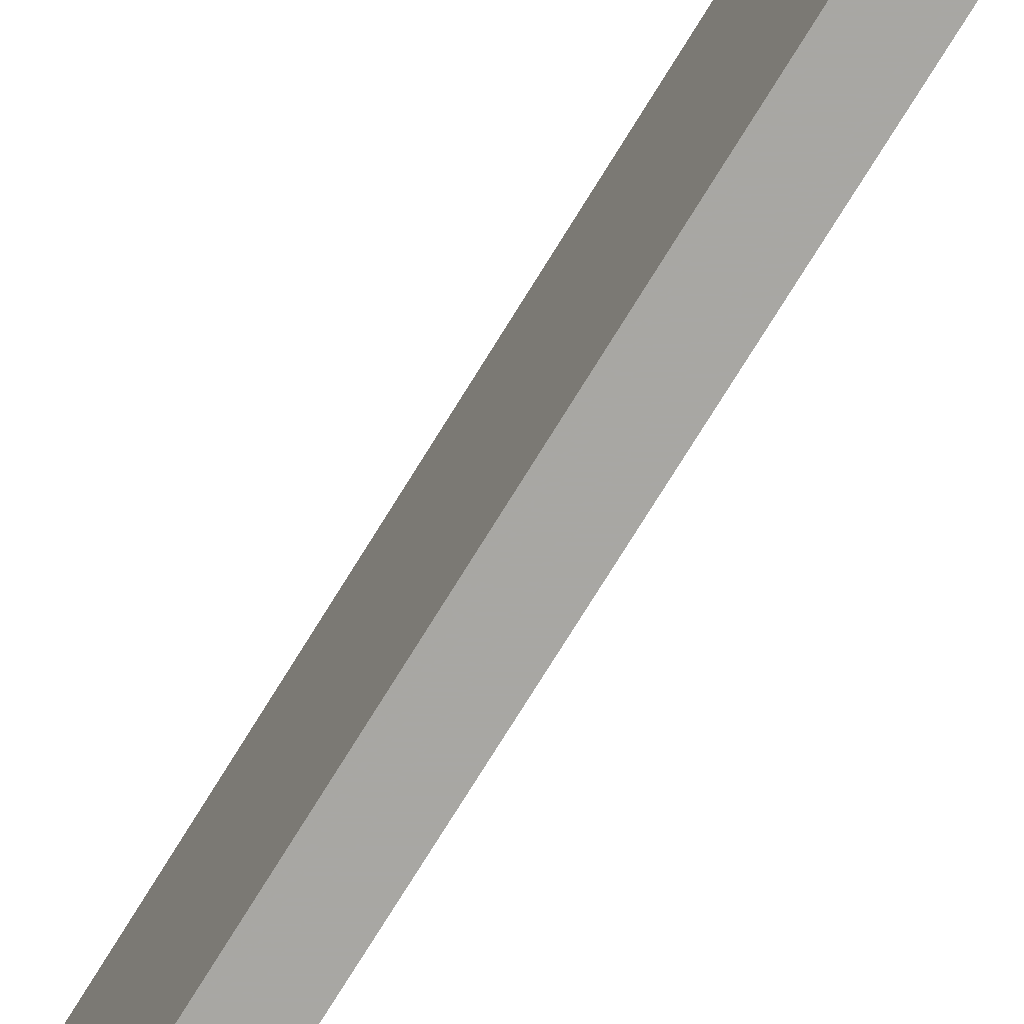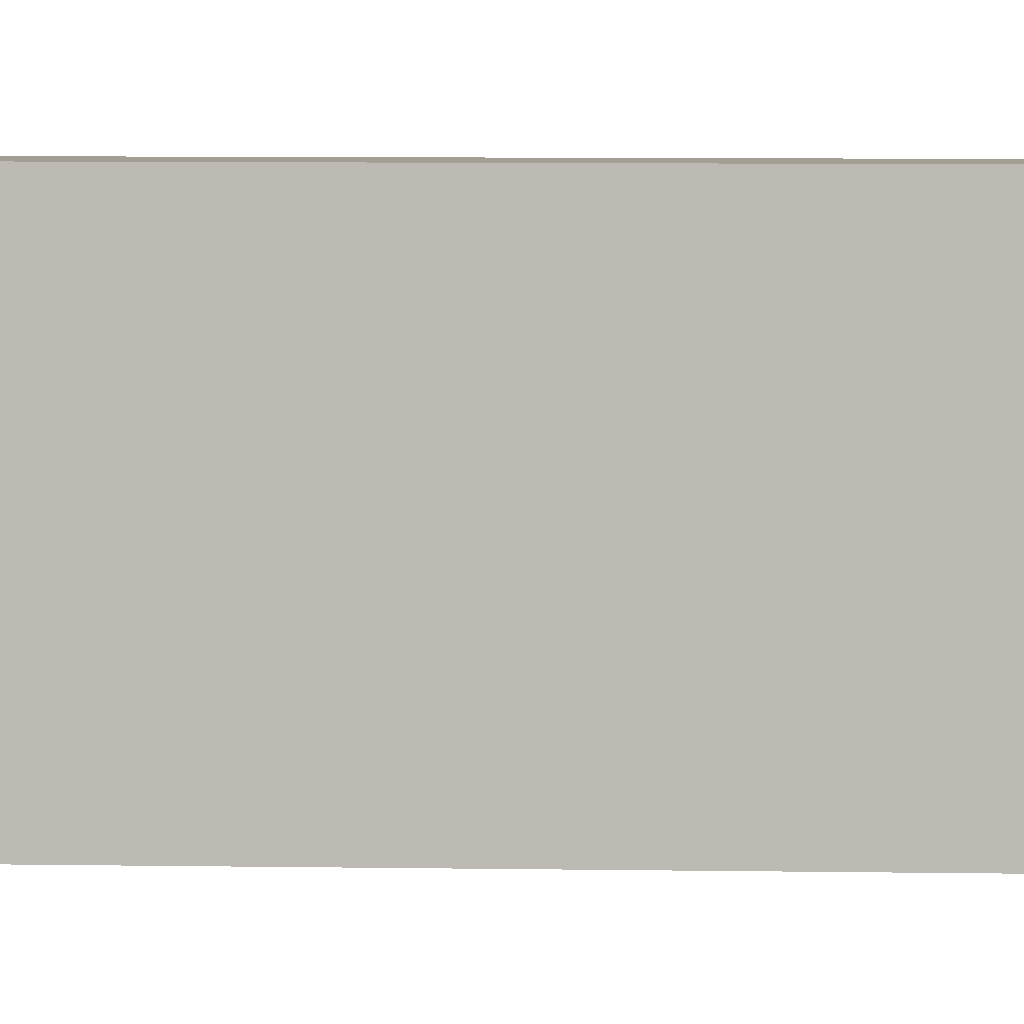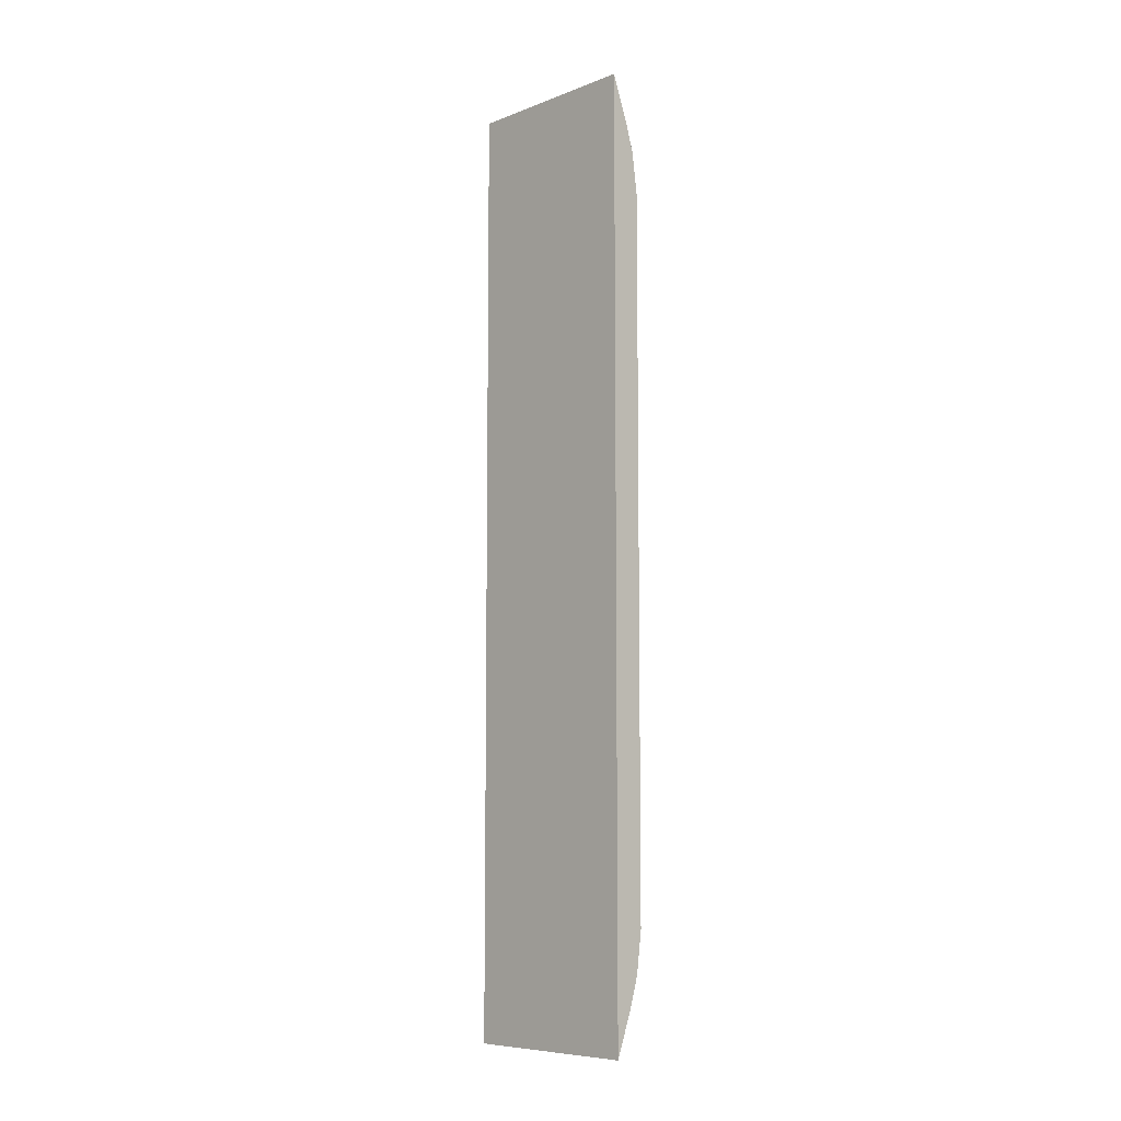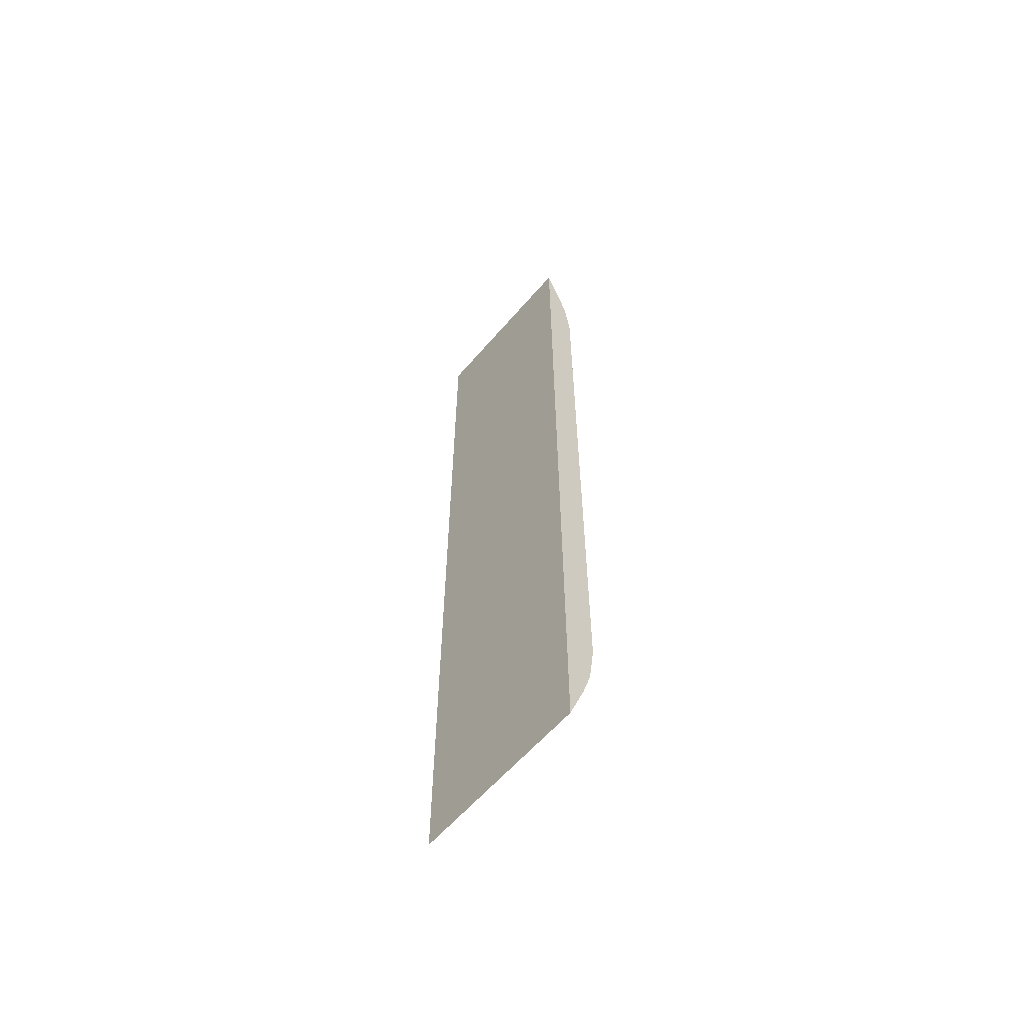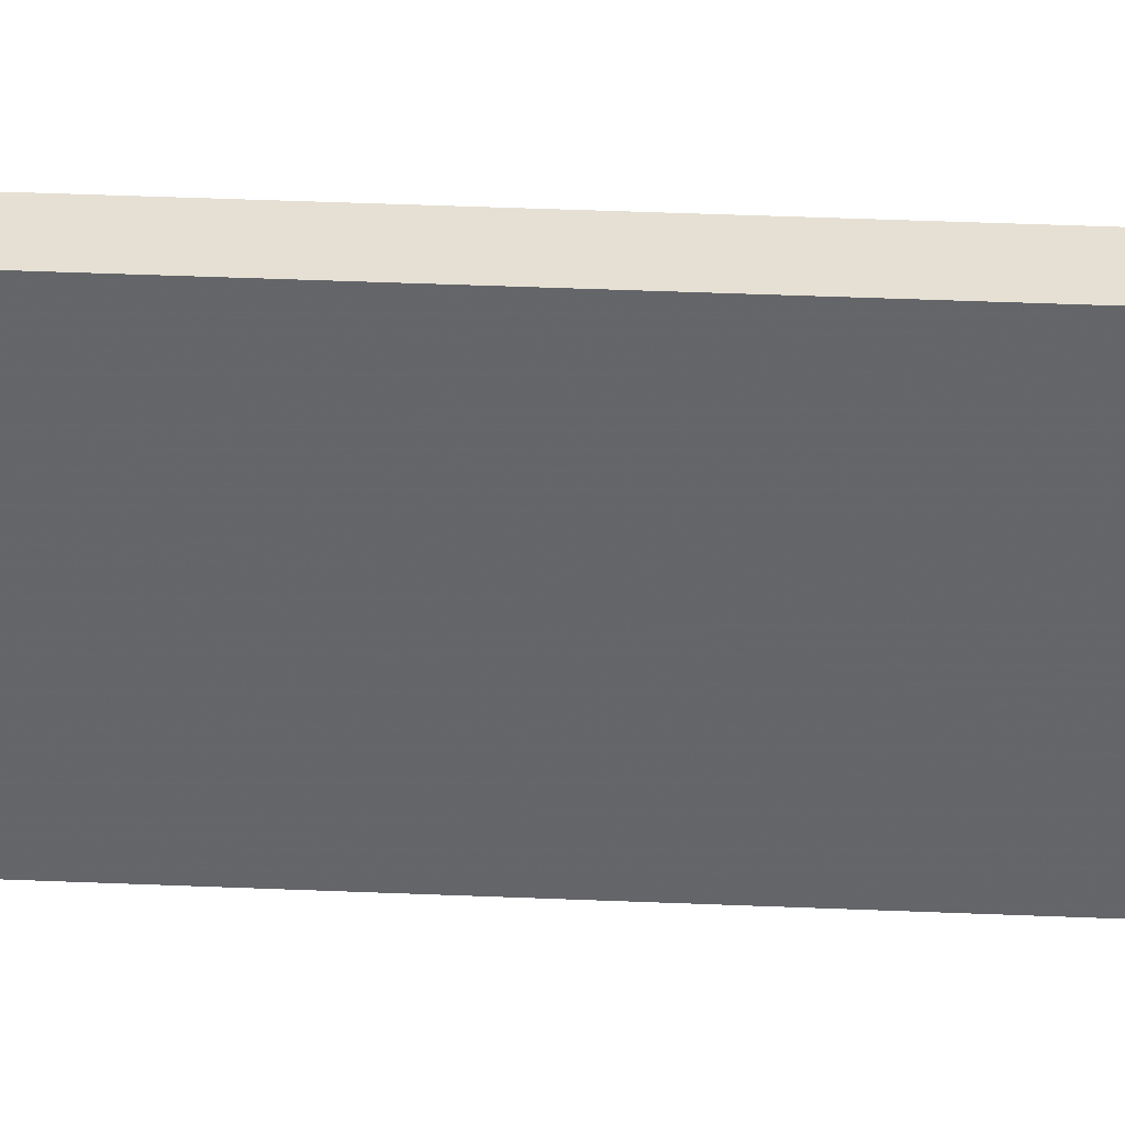
<metadata>
{"format":"obj","ext":"obj","renderer":"f3d","projection":"perspective","resolution":1024,"background":"white","views":[{"elev":-74.5,"azim":-31.6,"up":"+Y"},{"elev":5.4,"azim":93.6,"up":"+Y"},{"elev":-7.9,"azim":-43.8,"up":"+Z"},{"elev":-60.2,"azim":-40.4,"up":"+Z"},{"elev":38.0,"azim":93.1,"up":"+Y"}]}
</metadata>
<code>
v 0.03229 0.01028 -0.01227
v 0.03229 0.01508 -0.01227
v 0.03252 0.01028 -0.01165
v 0.03229 0.01028 0.01227
v 0.03252 0.01508 -0.01165
v 0.03229 0.01508 0.01227
v 0.03267 0.01508 -0.01124
v 0.03272 0.01028 -0.0111
v 0.03247 0.01028 0.01179
v 0.03252 0.01508 0.01165
v 0.03272 0.01508 -0.0111
v 0.03276 0.01028 -0.01098
v 0.03252 0.01028 0.01165
v 0.03269 0.01028 0.0112
v 0.03272 0.01508 0.0111
v 0.0329 0.01508 -0.01052
v 0.03295 0.01028 -0.01033
v 0.03272 0.01028 0.0111
v 0.03295 0.01508 0.01033
v 0.03295 0.01508 -0.01033
v 0.0331 0.01028 -0.009246
v 0.03295 0.01028 0.01033
v 0.03307 0.01028 0.009429
v 0.0331 0.01508 0.009246
v 0.0331 0.01508 -0.009246
v 0.0331 0.01028 0.009246
f 1 2 5
f 1 5 3
f 1 3 8
f 1 8 12
f 1 12 17
f 1 17 21
f 1 21 26
f 1 26 23
f 1 23 22
f 1 22 18
f 1 18 14
f 1 14 13
f 1 13 9
f 1 9 4
f 1 4 6
f 1 6 2
f 2 6 10
f 2 10 15
f 2 15 19
f 2 19 24
f 2 24 25
f 2 25 20
f 2 20 16
f 2 16 11
f 2 11 7
f 2 7 5
f 3 5 7
f 3 7 8
f 4 9 6
f 6 9 10
f 7 11 8
f 8 11 12
f 9 13 10
f 10 13 14
f 10 14 15
f 11 16 12
f 12 16 17
f 14 18 15
f 15 18 22
f 15 22 19
f 16 20 17
f 17 20 25
f 17 25 21
f 19 22 23
f 19 23 24
f 21 25 24
f 21 24 26
f 23 26 24

</code>
